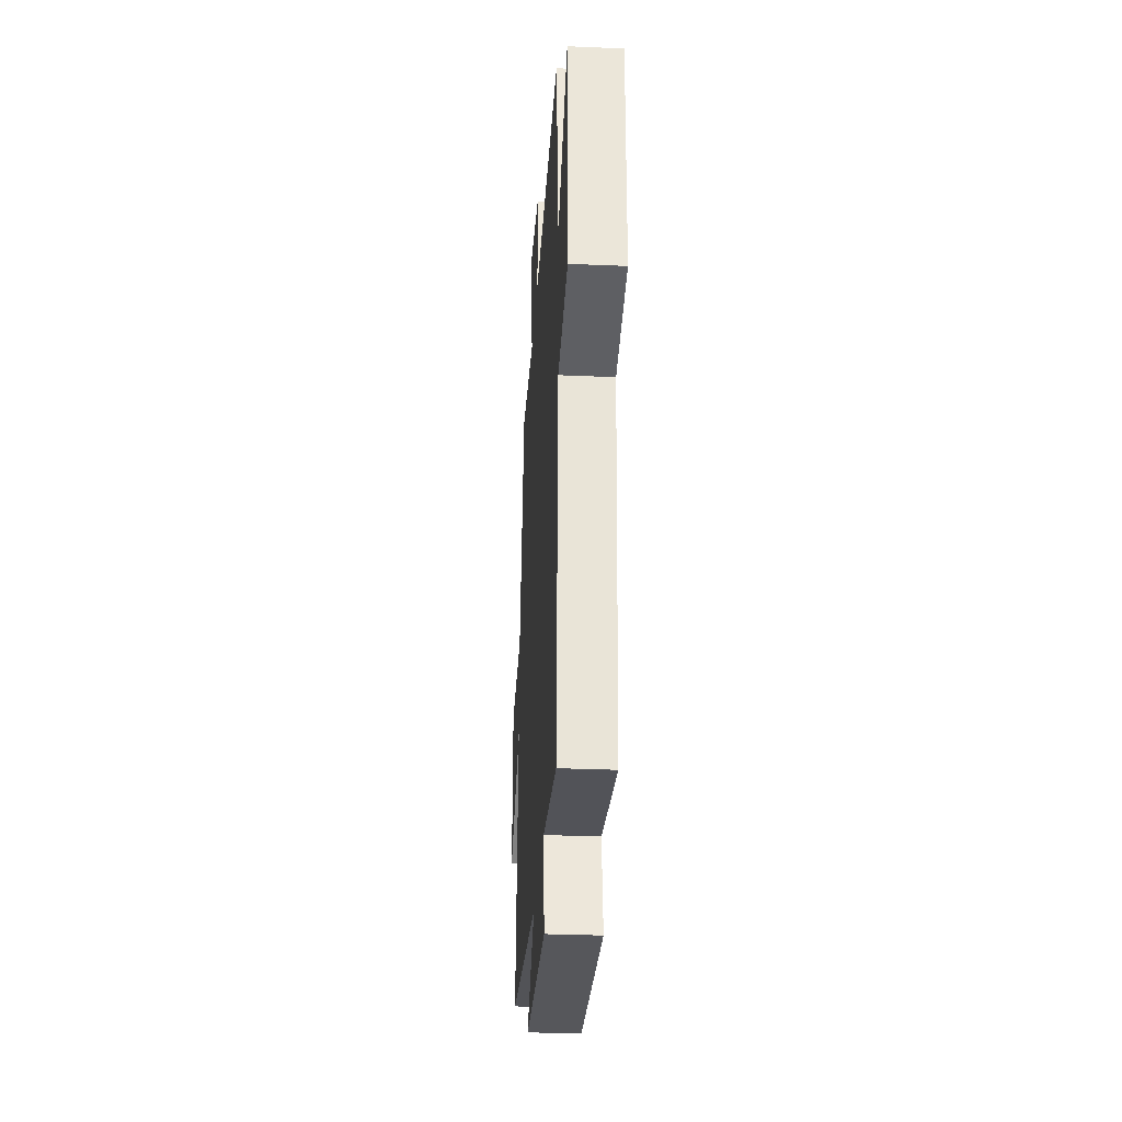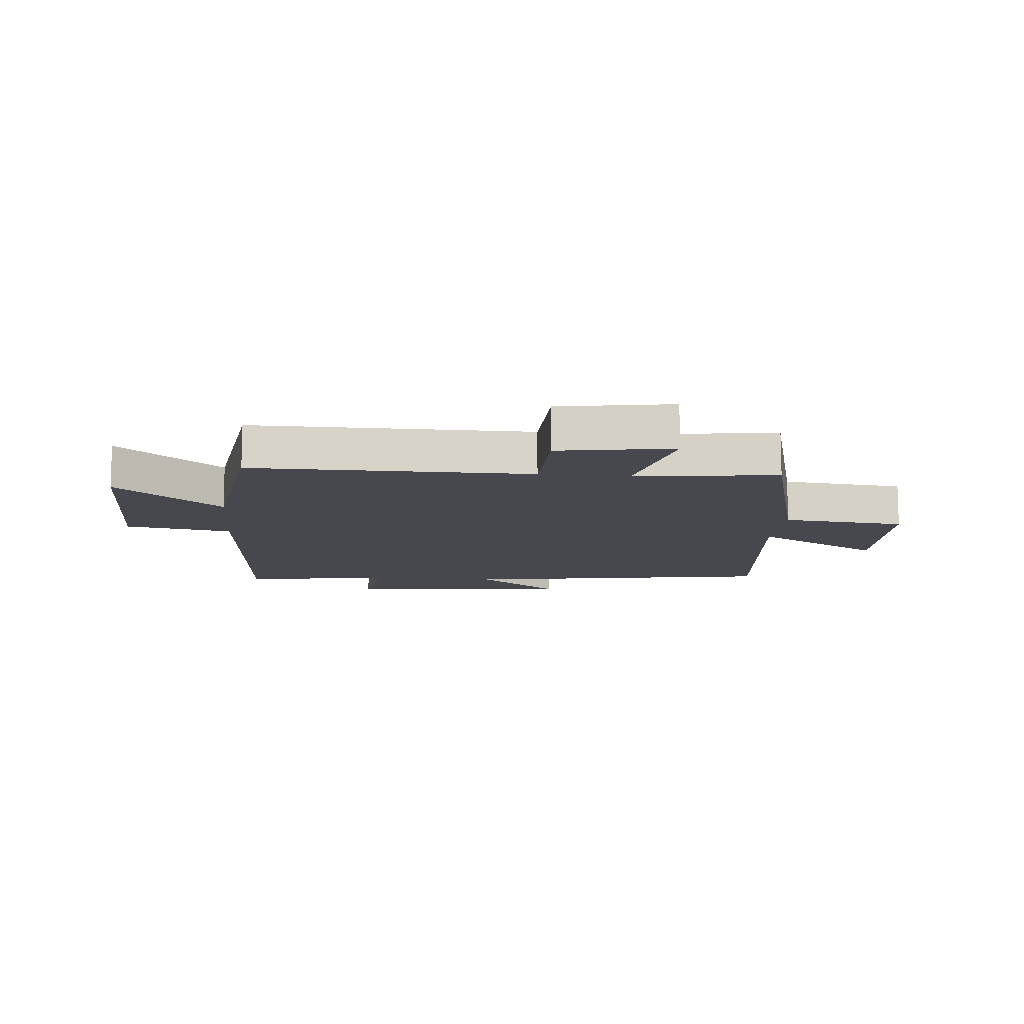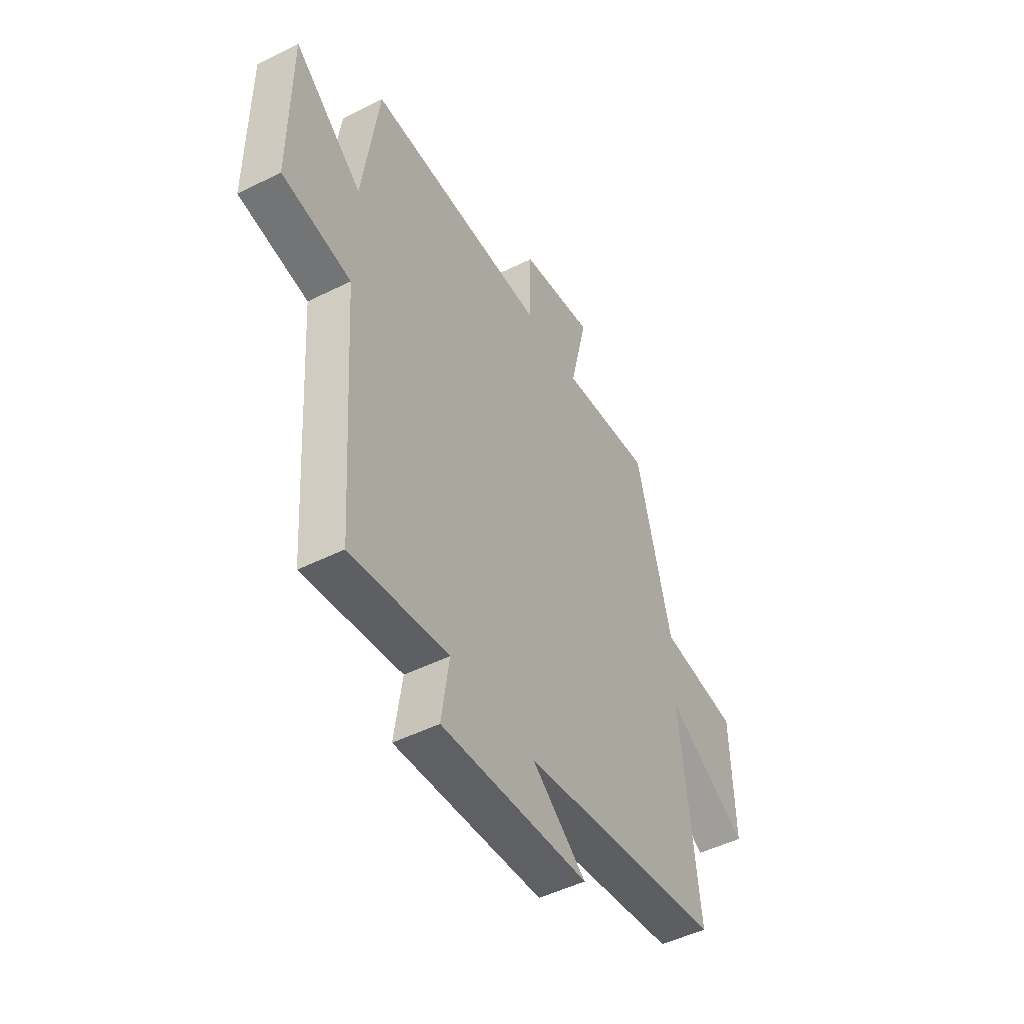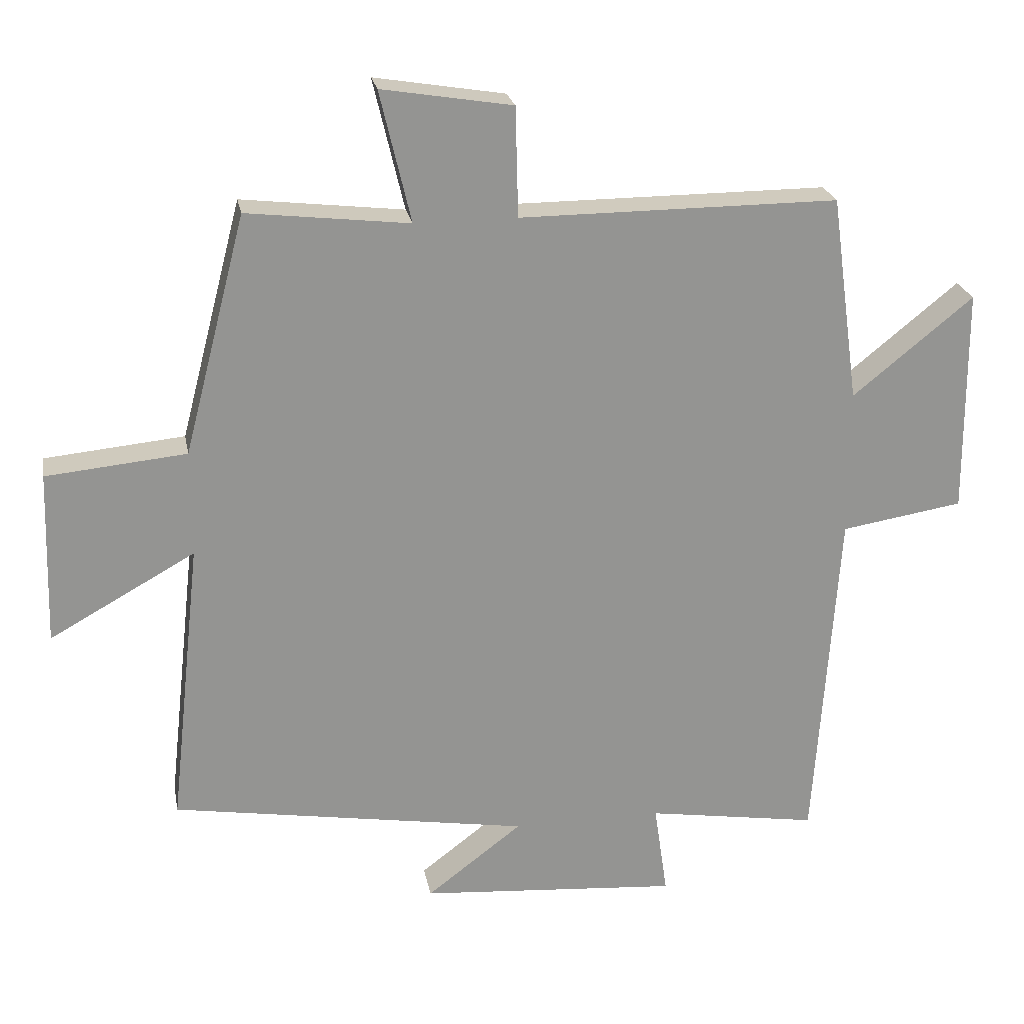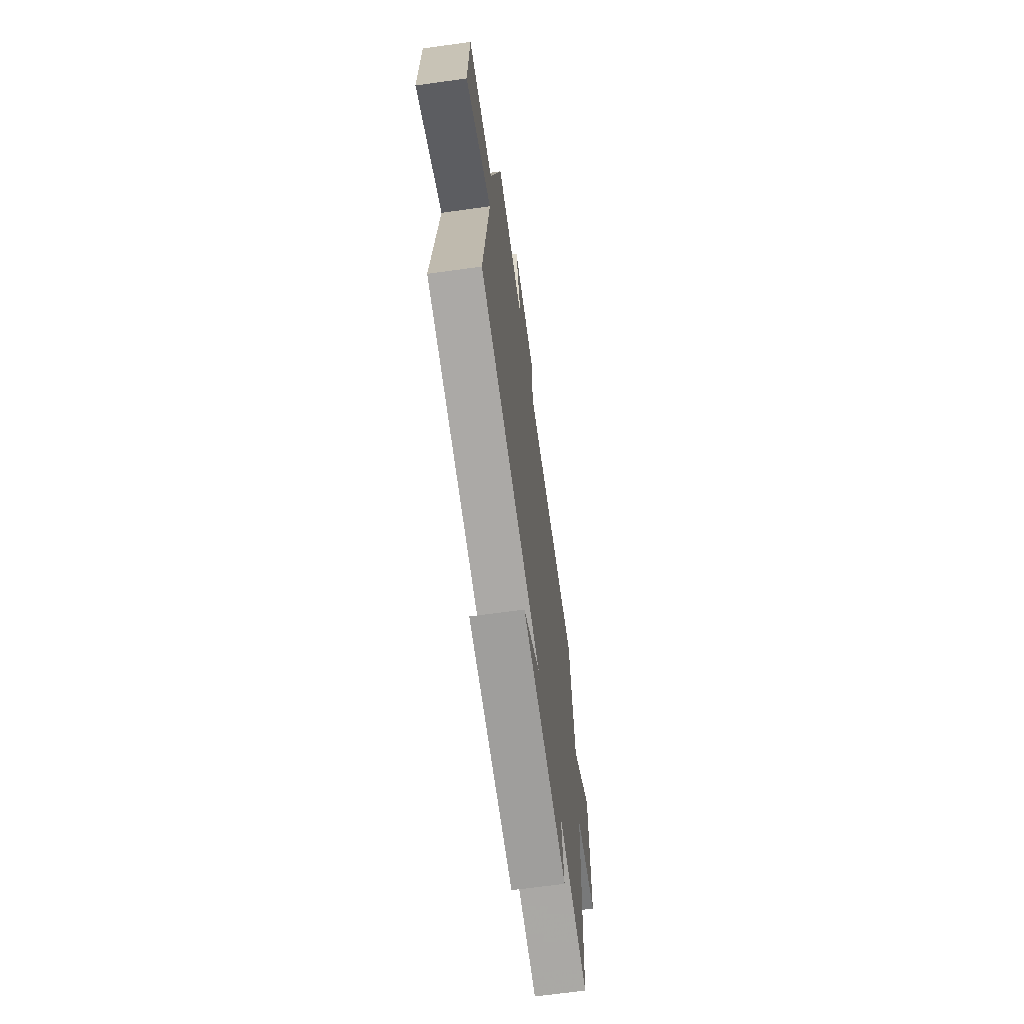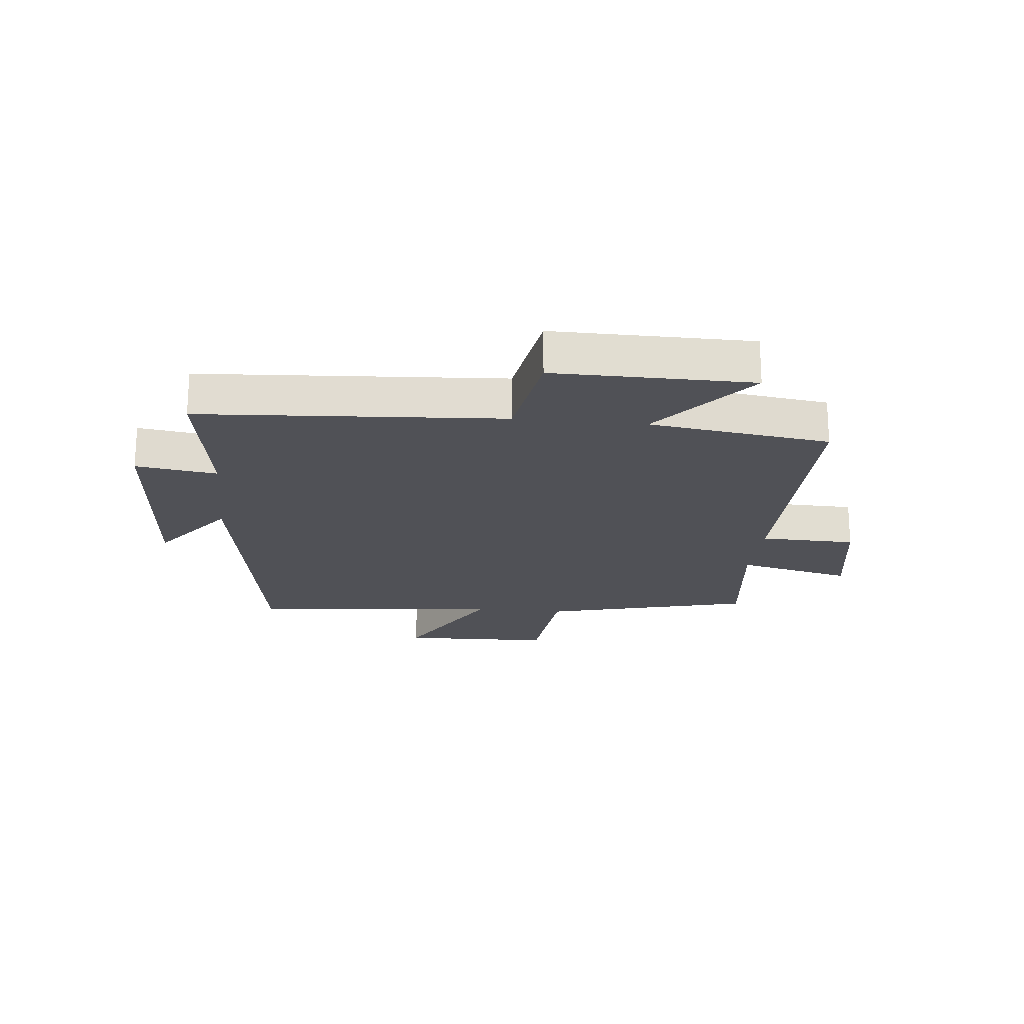
<metadata>
{"format":"obj","ext":"obj","renderer":"f3d","projection":"perspective","resolution":1024,"background":"white","views":[{"elev":-31.5,"azim":-93.5,"up":"+Z"},{"elev":-11.7,"azim":-5.3,"up":"+Y"},{"elev":-48.7,"azim":-60.9,"up":"+Z"},{"elev":23.3,"azim":169.5,"up":"+Z"},{"elev":-66.6,"azim":97.9,"up":"+Z"},{"elev":-20.4,"azim":-96.0,"up":"+Y"}]}
</metadata>
<code>
v 0.547 0.07 -0.413
v 0.014 0.07 -0.5
v 0.156 0.07 -0.608
v -0.23 0.07 -0.638
v -0.21 0.07 -0.5
v -0.465 0.07 -0.54
v -0.5 0.07 -0.026
v -0.681 0.07 0.003
v -0.679 0.07 0.339
v -0.5 0.07 0.194
v -0.458 0.07 0.501
v 0.015 0.07 0.5
v 0.019 0.07 0.663
v 0.213 0.07 0.695
v 0.167 0.07 0.5
v 0.408 0.07 0.528
v 0.5 0.07 0.173
v 0.708 0.07 0.153
v 0.716 0.07 -0.105
v 0.5 0.07 0.015
v 0.547 0 -0.413
v 0.014 0 -0.5
v 0.156 0 -0.608
v -0.23 0 -0.638
v -0.21 0 -0.5
v -0.465 0 -0.54
v -0.5 0 -0.026
v -0.681 0 0.003
v -0.679 0 0.339
v -0.5 0 0.194
v -0.458 0 0.501
v 0.015 0 0.5
v 0.019 0 0.663
v 0.213 0 0.695
v 0.167 0 0.5
v 0.408 0 0.528
v 0.5 0 0.173
v 0.708 0 0.153
v 0.716 0 -0.105
v 0.5 0 0.015
f 17 18 19 20
f 15 16 17 20
f 15 20 1 2
f 12 13 14 15
f 12 15 2
f 10 11 12 2
f 7 8 9 10
f 5 6 7 10
f 5 10 2
f 2 3 4 5
f 40 39 38 37
f 40 37 36 35
f 22 21 40 35
f 35 34 33 32
f 22 35 32
f 22 32 31 30
f 30 29 28 27
f 30 27 26 25
f 22 30 25
f 25 24 23 22
f 1 21 22 2
f 2 22 23 3
f 3 23 24 4
f 4 24 25 5
f 5 25 26 6
f 6 26 27 7
f 7 27 28 8
f 8 28 29 9
f 9 29 30 10
f 10 30 31 11
f 11 31 32 12
f 12 32 33 13
f 13 33 34 14
f 14 34 35 15
f 15 35 36 16
f 16 36 37 17
f 17 37 38 18
f 18 38 39 19
f 19 39 40 20
f 20 40 21 1

</code>
